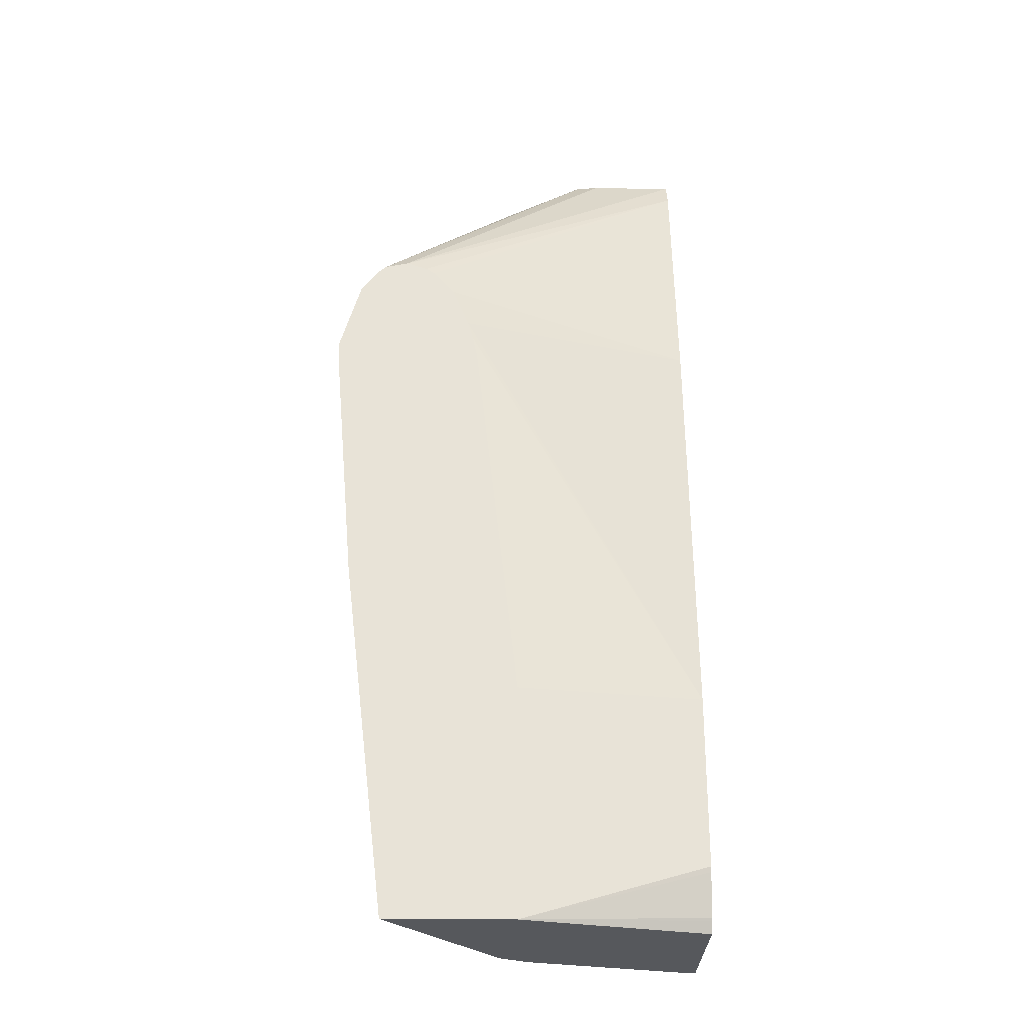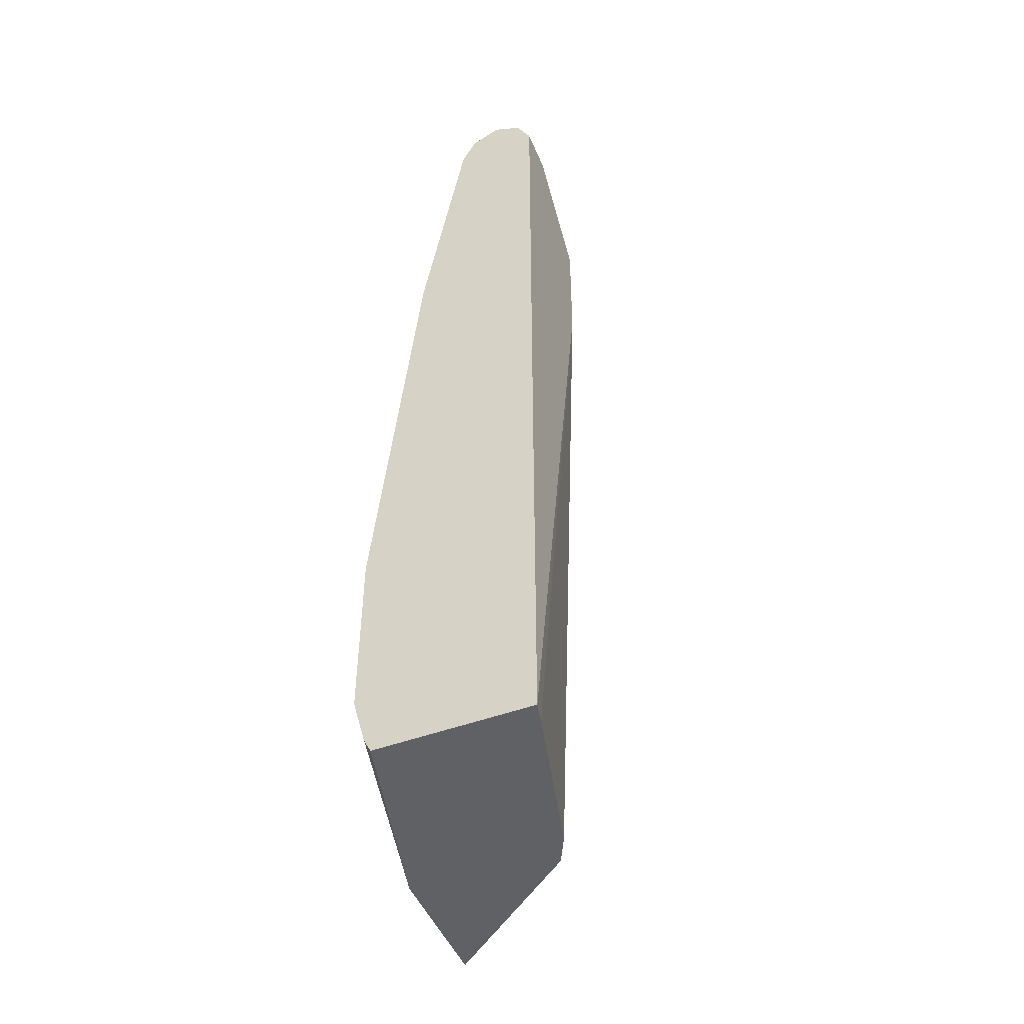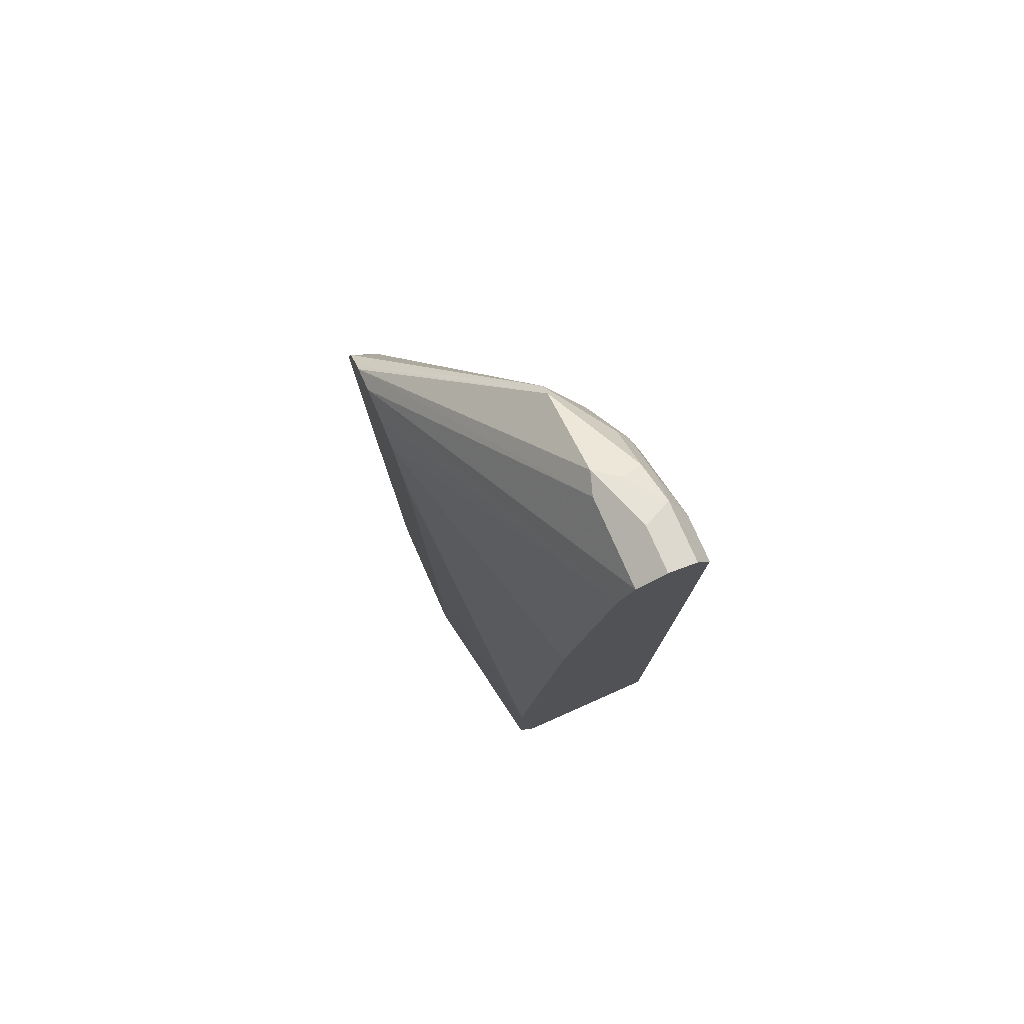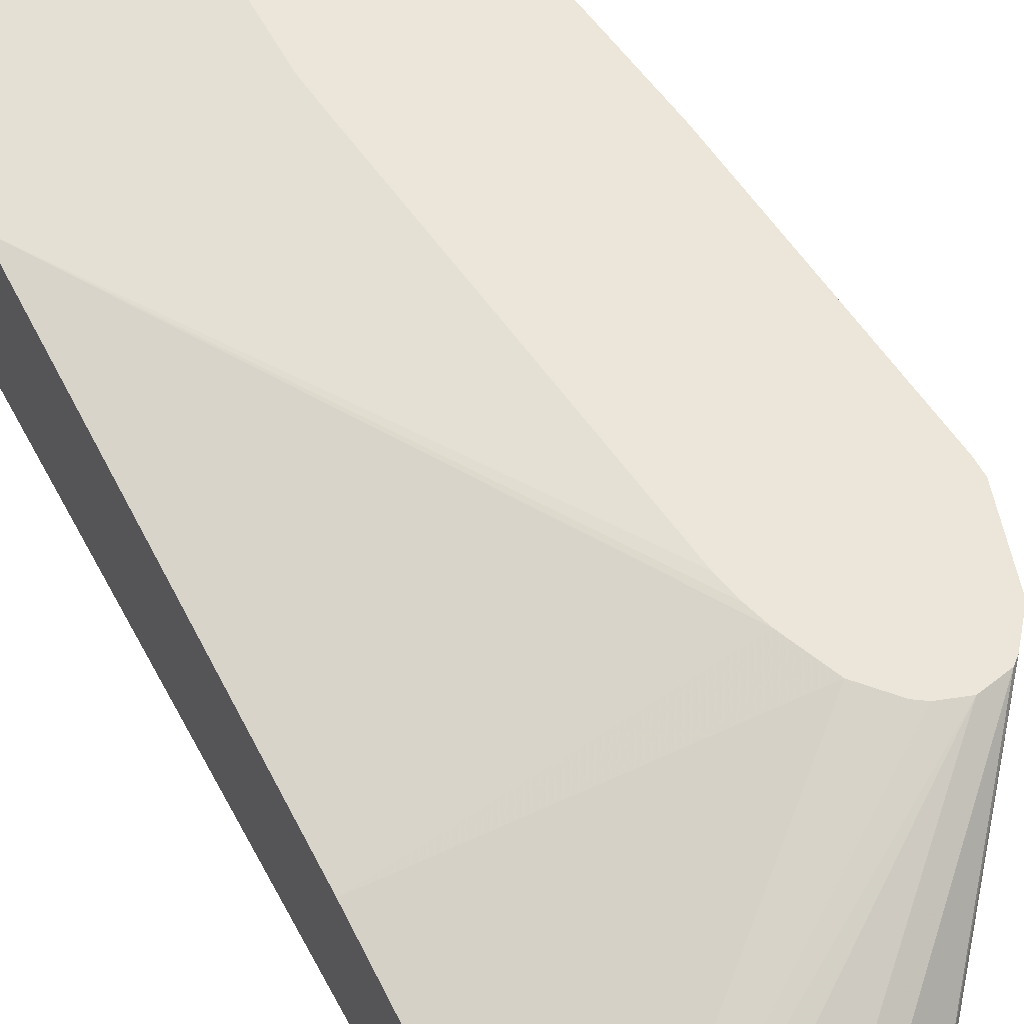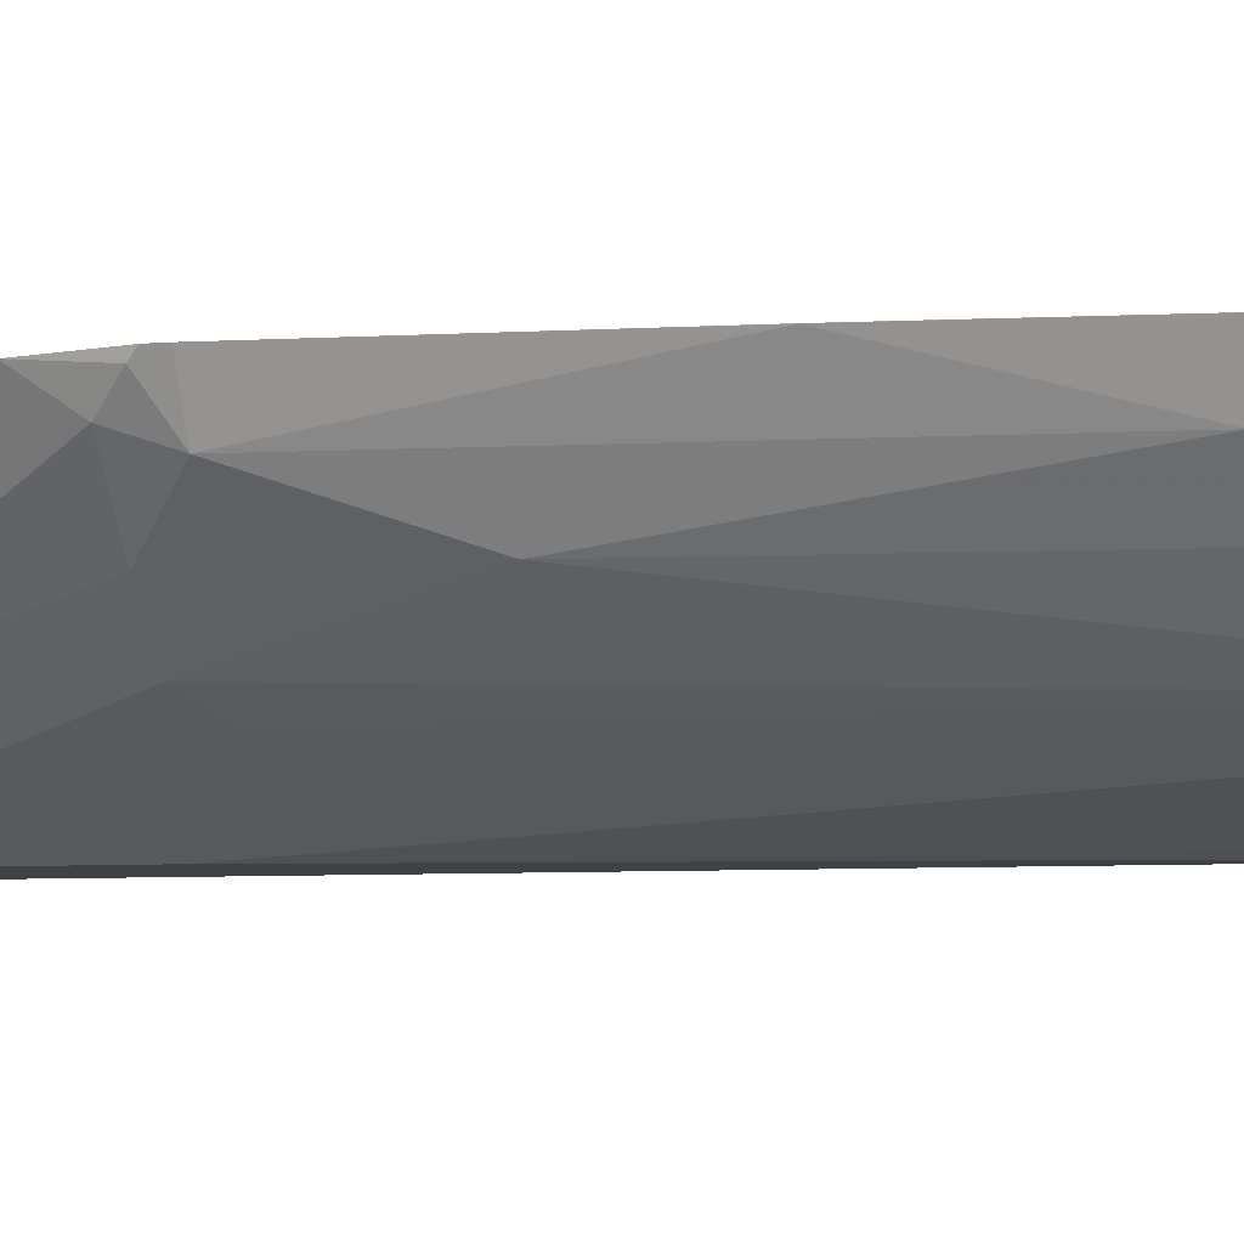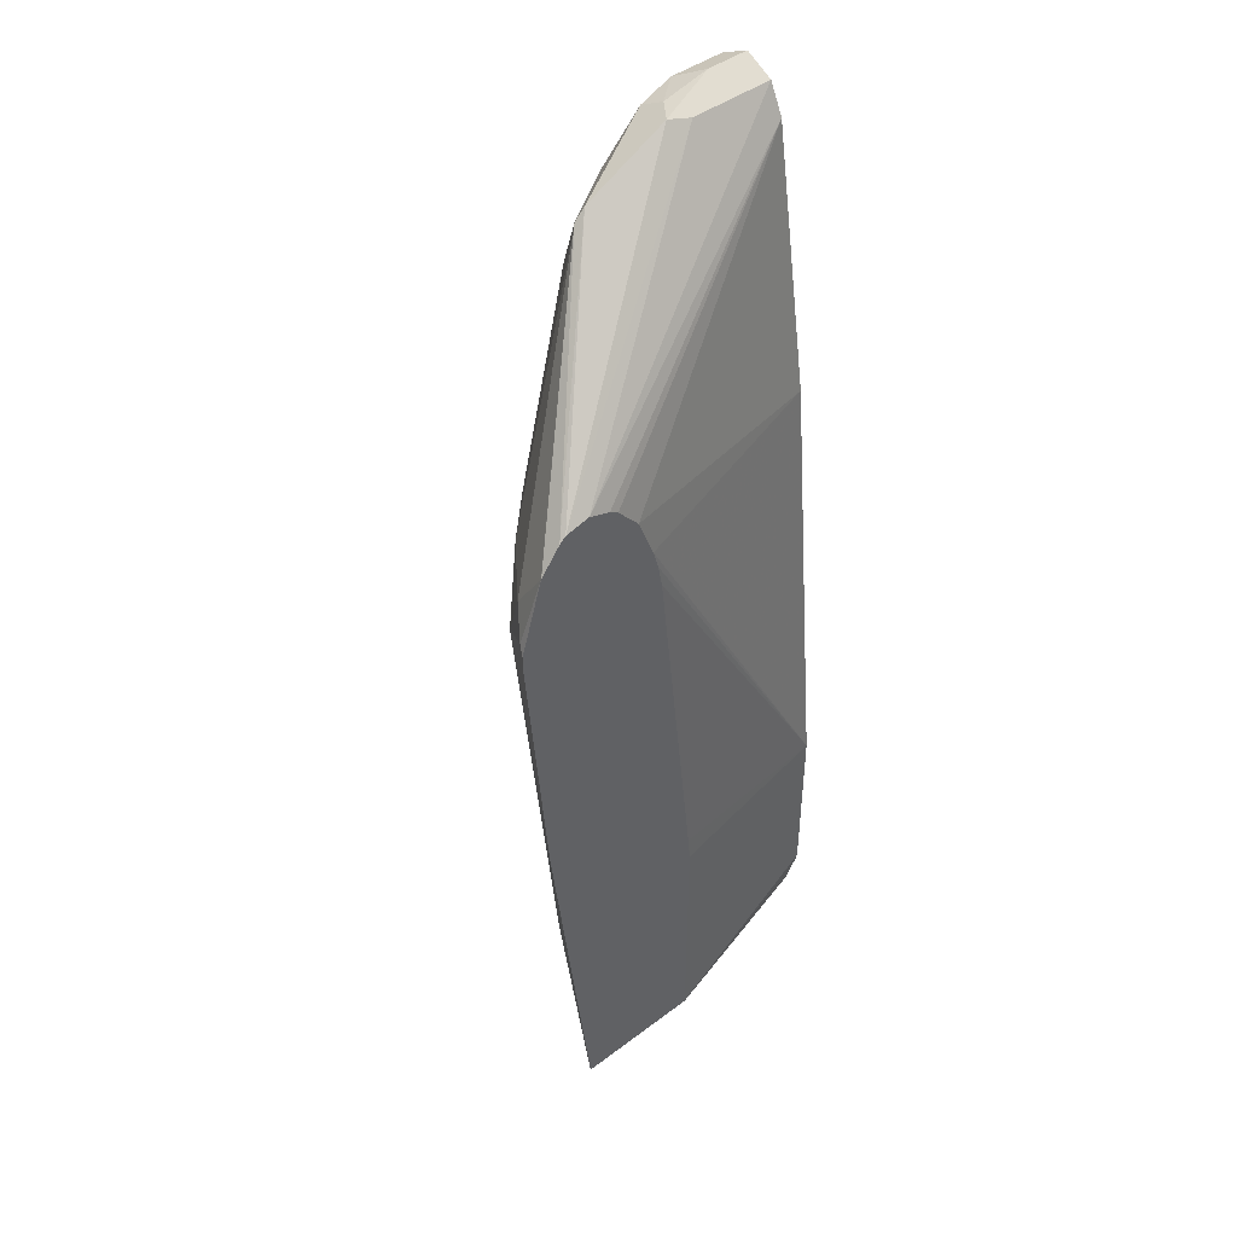
<metadata>
{"format":"obj","ext":"obj","renderer":"f3d","projection":"perspective","resolution":1024,"background":"white","views":[{"elev":-27.8,"azim":-1.1,"up":"+Y"},{"elev":-48.4,"azim":112.3,"up":"+Y"},{"elev":78.4,"azim":66.1,"up":"+Y"},{"elev":55.6,"azim":152.6,"up":"+Z"},{"elev":-5.6,"azim":-74.5,"up":"+Z"},{"elev":44.2,"azim":-41.3,"up":"+Y"}]}
</metadata>
<code>
v 0.1066 0.5672 -0.7267
v 0.08861 0.5672 -0.7267
v 0.06203 0.5628 -0.7178
v 0.1066 0.5613 -0.7149
v 0.1066 0.5613 -0.7385
v 0.06868 0.5628 -0.7267
v 0.08271 0.5613 -0.7385
v 0.07089 0.5613 -0.7149
v 0.06645 0.5583 -0.7356
v 0.02659 0.545 -0.7178
v -0.03072 0.4734 -0.6617
v -0.02063 0.4756 -0.6617
v 0.1066 0.5495 -0.709
v 0.1066 0.5495 -0.7444
v 0.08861 0.5495 -0.7444
v 0.06868 0.5495 -0.74
v 0.04873 0.5406 -0.7356
v 0.02954 0.5435 -0.7208
v 0.02217 0.5406 -0.7178
v -0.03327 0.4712 -0.6617
v -0.01188 0.4727 -0.6617
v -0.008255 0.4703 -0.6617
v 0.0007441 0.4601 -0.6617
v 0.1066 0.4431 -0.6913
v 0.1066 0.3193 -0.7444
v 0.05317 0.514 -0.7444
v 0.05096 0.5317 -0.74
v 0.02954 0.514 -0.7326
v -0.04135 0.4608 -0.6617
v -0.04138 0.4608 -0.6617
v -0.0413 0.461 -0.6617
v -0.02363 0.4431 -0.6972
v -0.04208 0.4431 -0.6735
v 0.007547 0.4431 -0.6617
v 0.1066 0.2659 -0.6735
v 0.1066 0.17 -0.7443
v 0.1063 0.17 -0.7444
v 0.05317 0.4608 -0.7444
v -0.005905 0.4431 -0.7149
v -0.04873 0.4342 -0.6647
v -0.05025 0.4312 -0.6617
v -0.04135 0.4254 -0.6794
v -0.02363 0.3722 -0.6972
v 0.009804 0.4352 -0.6617
v 0.02846 0.2766 -0.6617
v 0.02951 0.2659 -0.6617
v 0.1066 0.195 -0.6735
v 0.01179 0.4254 -0.6617
v 0.1066 0.17 -0.6816
v 0.09815 0.17 -0.7426
v 0.04431 0.452 -0.74
v 0.03545 0.17 -0.7267
v 0.008867 0.4342 -0.7223
v 0.02364 0.17 -0.7208
v -0.05025 0.4254 -0.6617
v -0.02363 0.2482 -0.6794
v -0.04135 0.3191 -0.6617
v -0.005905 0.2304 -0.6972
v 0.02951 0.17 -0.6617
v 0.1066 0.1928 -0.6741
v 0.1066 0.1747 -0.6793
v 0.03058 0.17 -0.7243
v -0.02363 0.17 -0.6617
v -0.04136 0.319 -0.6617
v -0.02366 0.17 -0.6617
v 0.1066 0.1757 -0.6788
f 36 59 65
f 35 48 45
f 36 49 59
f 35 44 48
f 35 59 47
f 30 40 41
f 35 46 59
f 35 45 46
f 34 44 35
f 33 42 40
f 32 43 42
f 32 39 43
f 32 42 33
f 30 33 40
f 19 30 31
f 28 39 32
f 26 39 28
f 26 38 39
f 26 28 27
f 25 36 37
f 24 34 35
f 23 34 24
f 19 33 29
f 19 28 32
f 19 31 20
f 19 29 30
f 36 65 63
f 17 28 19
f 29 33 30
f 36 63 54
f 55 57 64
f 36 62 52
f 59 66 60
f 59 61 66
f 57 65 64
f 57 63 65
f 56 63 57
f 17 27 28
f 54 56 58
f 54 63 56
f 53 62 54
f 52 62 53
f 51 52 53
f 49 61 59
f 47 59 60
f 43 58 56
f 43 54 58
f 42 57 55
f 42 56 57
f 42 43 56
f 41 42 55
f 40 42 41
f 39 51 53
f 39 54 43
f 39 53 54
f 38 52 51
f 38 50 52
f 38 51 39
f 37 50 38
f 36 50 37
f 36 52 50
f 36 54 62
f 17 19 18
f 19 32 33
f 15 26 27
f 7 15 16
f 6 7 9
f 5 15 7
f 5 14 15
f 4 12 13
f 4 8 12
f 3 11 8
f 3 10 11
f 3 9 10
f 3 6 9
f 3 8 4
f 2 7 6
f 2 6 3
f 1 7 2
f 1 14 5
f 1 25 14
f 1 36 25
f 1 49 36
f 1 61 49
f 1 66 61
f 1 60 66
f 1 47 60
f 1 35 47
f 1 24 35
f 1 13 24
f 1 4 13
f 1 3 4
f 1 2 3
f 15 27 16
f 7 16 9
f 8 11 12
f 1 5 7
f 9 27 17
f 14 26 15
f 9 16 27
f 14 38 26
f 14 37 38
f 14 25 37
f 13 23 24
f 13 22 23
f 13 21 22
f 12 21 13
f 11 22 21
f 11 23 22
f 11 34 23
f 11 44 34
f 11 48 44
f 11 45 48
f 11 21 12
f 11 46 45
f 9 17 18
f 10 18 19
f 10 19 20
f 10 20 11
f 11 20 31
f 11 31 30
f 9 18 10
f 11 41 55
f 11 55 64
f 11 64 65
f 11 65 59
f 11 59 46
f 11 30 41

</code>
